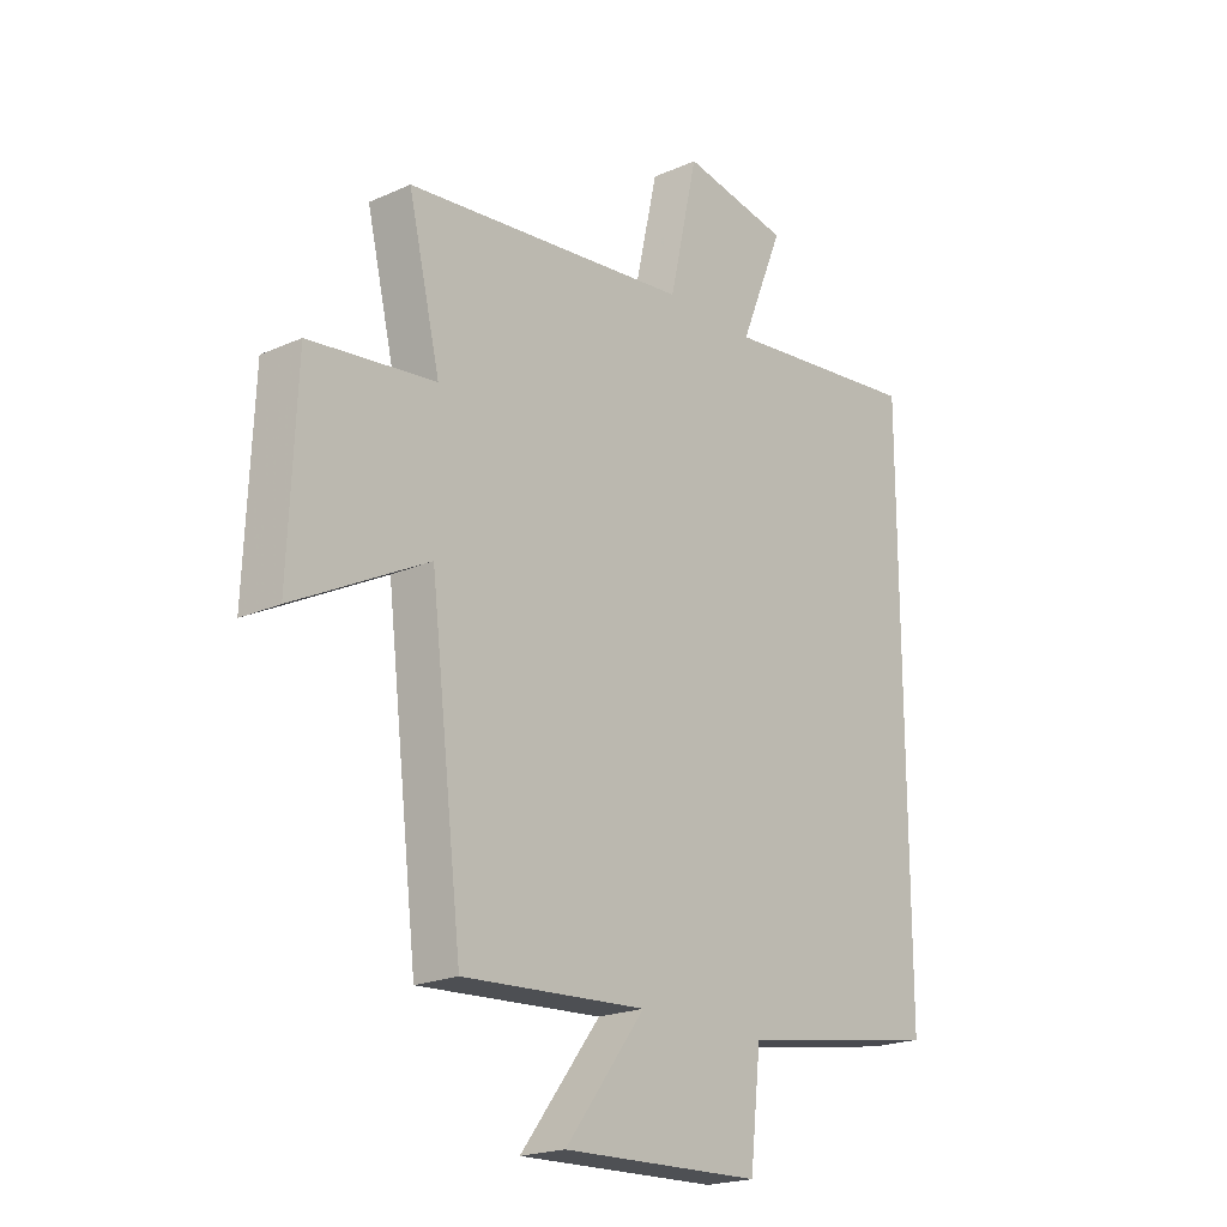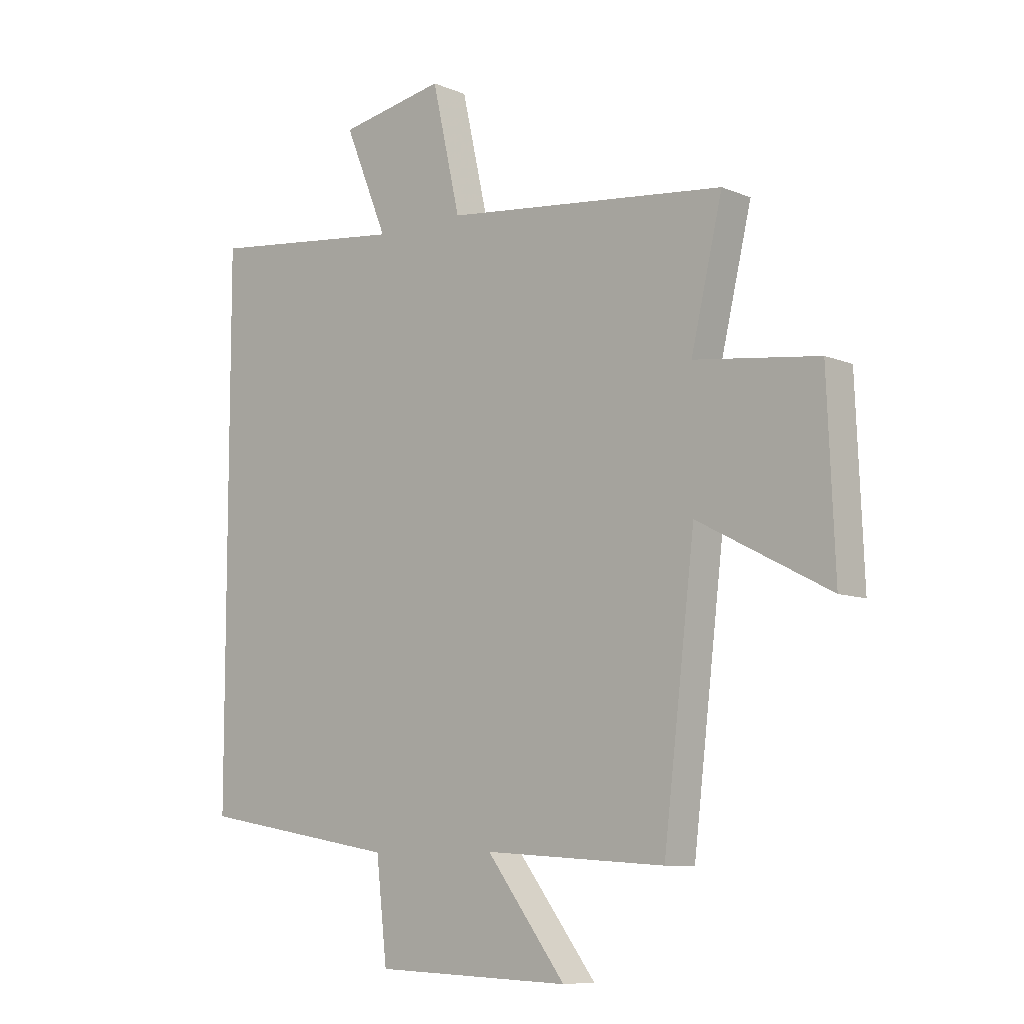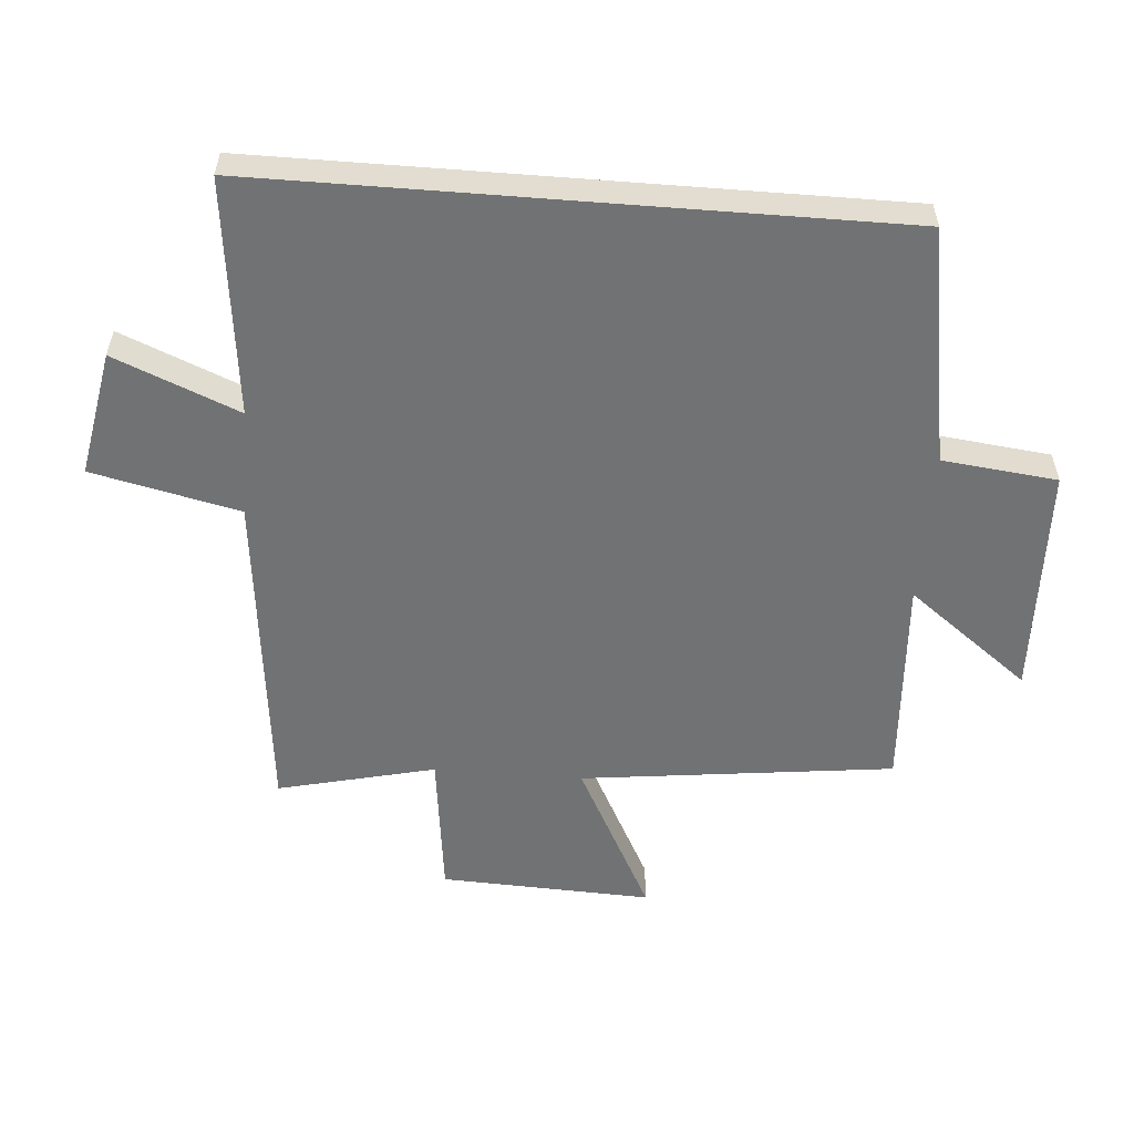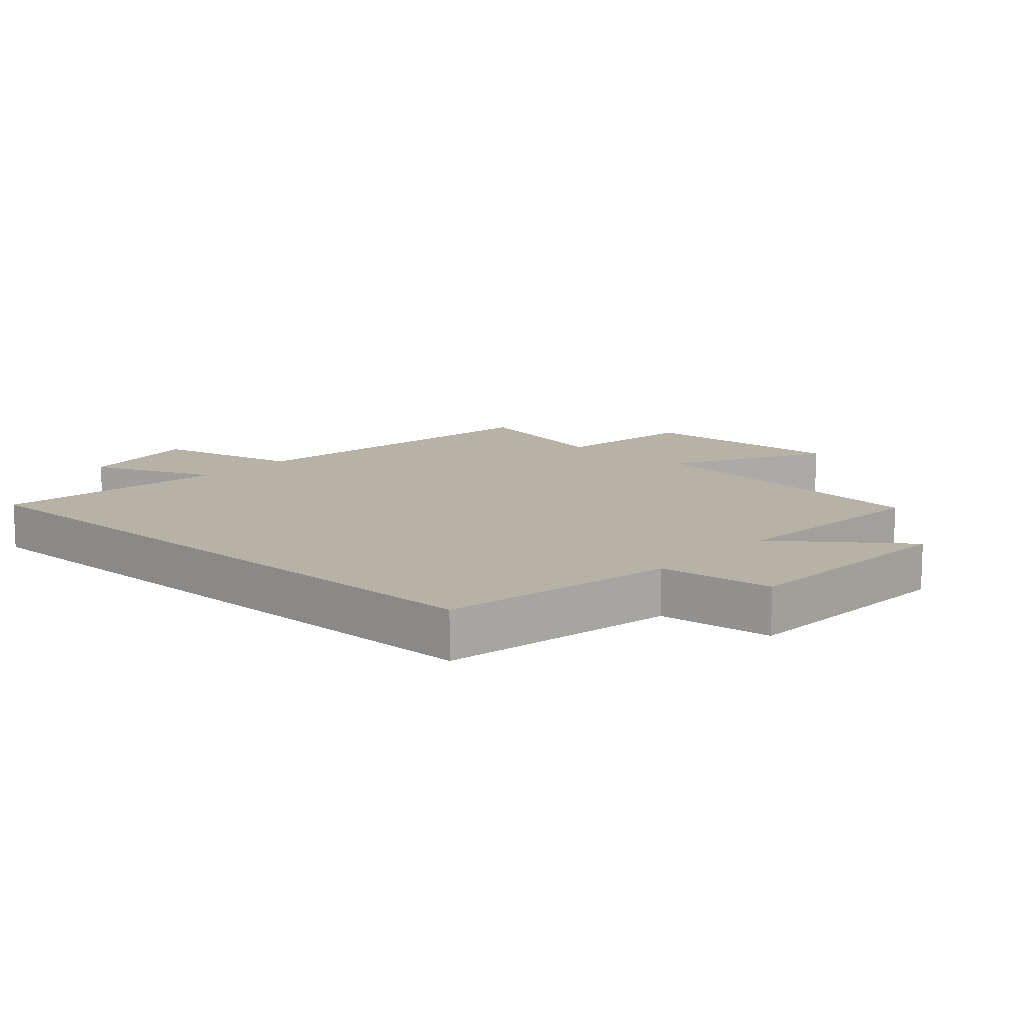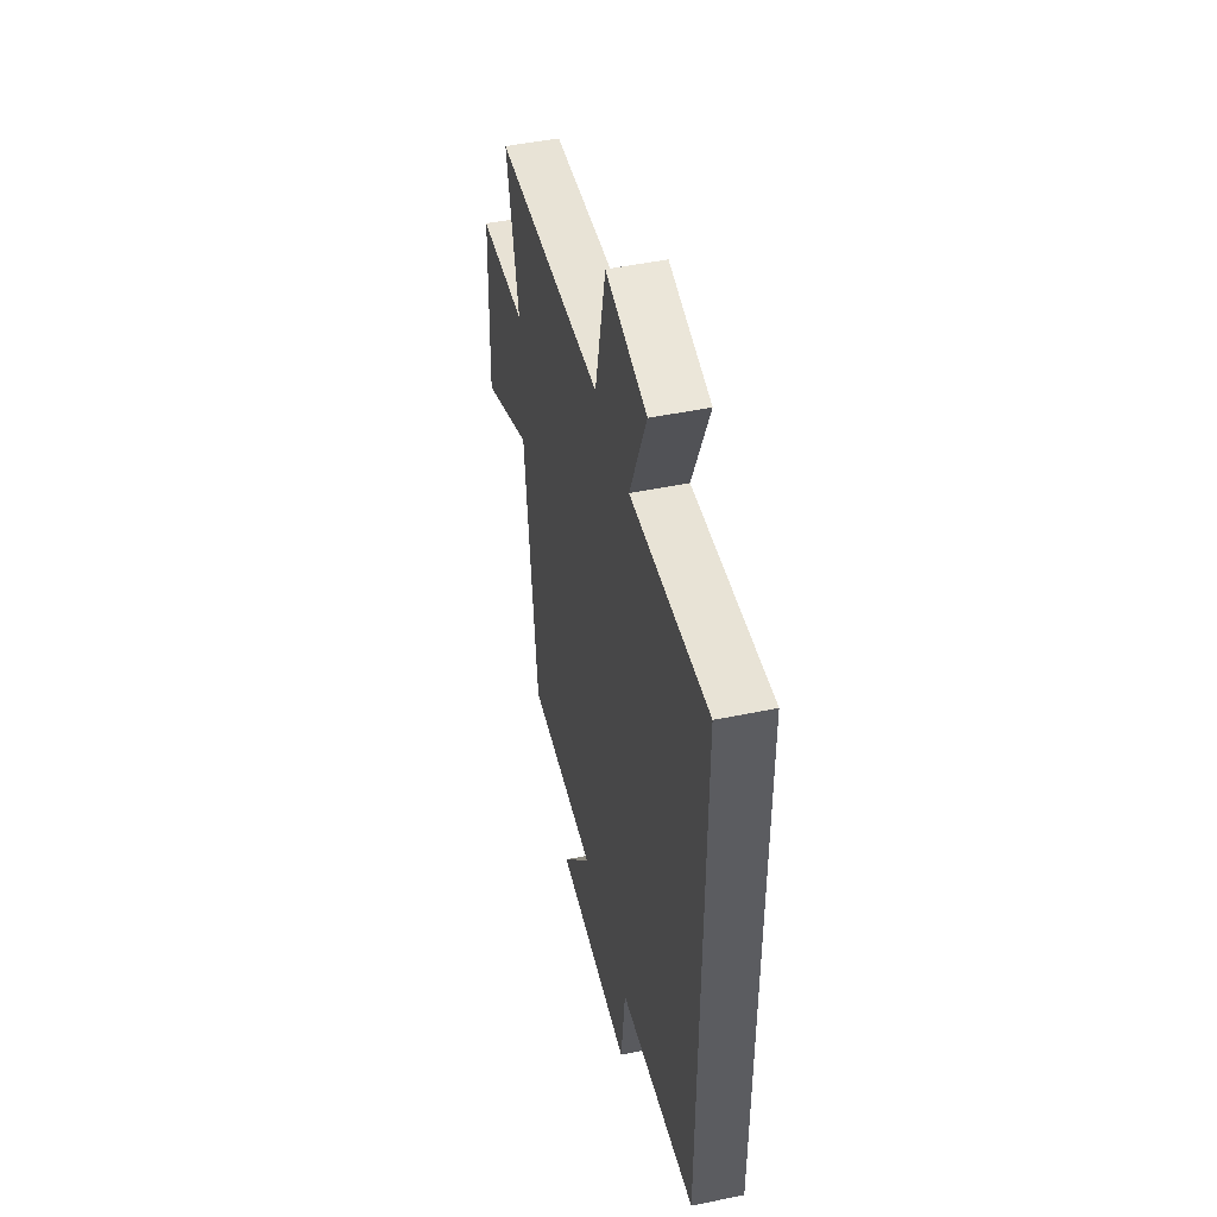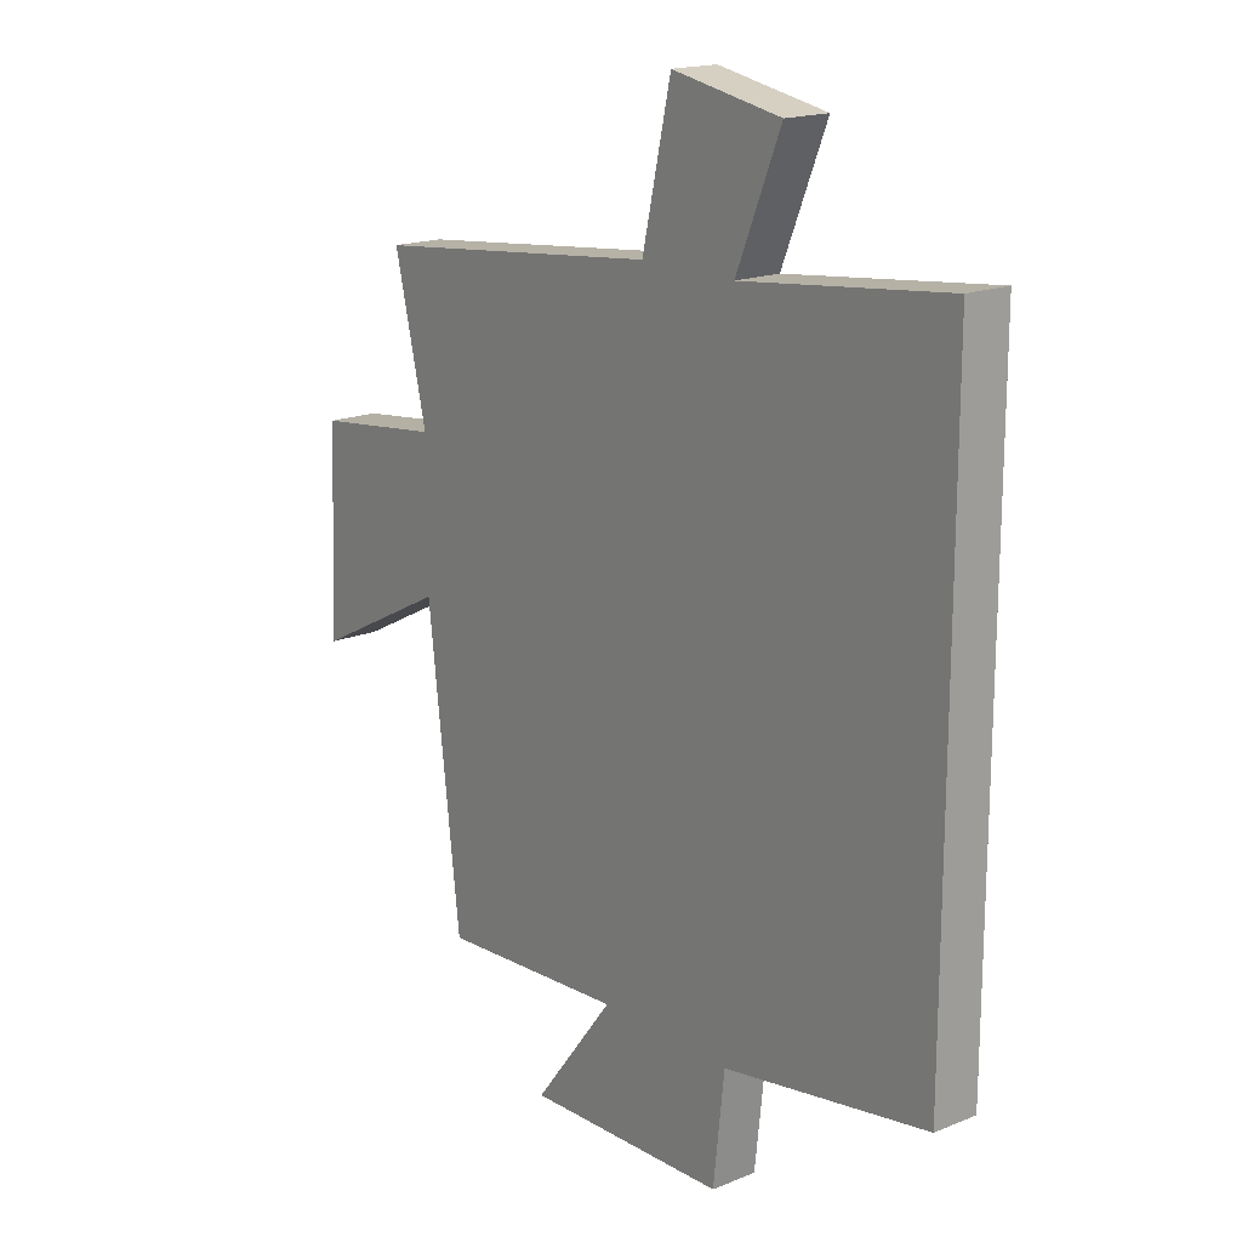
<metadata>
{"format":"obj","ext":"obj","renderer":"f3d","projection":"perspective","resolution":1024,"background":"white","views":[{"elev":-20.6,"azim":-50.9,"up":"+Z"},{"elev":-8.6,"azim":-138.1,"up":"+Z"},{"elev":-55.5,"azim":85.5,"up":"+Y"},{"elev":12.3,"azim":132.5,"up":"+Y"},{"elev":48.5,"azim":77.0,"up":"+Z"},{"elev":17.7,"azim":51.4,"up":"+Z"}]}
</metadata>
<code>
v -0.558 0.07 0.444
v -0.037 0.07 0.5
v 0.015 0.07 0.73
v 0.211 0.07 0.694
v 0.131 0.07 0.5
v 0.5 0.07 0.542
v 0.5 0.07 -0.438
v 0.131 0.07 -0.5
v 0.111 0.07 -0.679
v -0.253 0.07 -0.691
v -0.107 0.07 -0.5
v -0.442 0.07 -0.521
v -0.5 0.07 -0.033
v -0.743 0.07 -0.159
v -0.729 0.07 0.171
v -0.5 0.07 0.199
v -0.558 0 0.444
v -0.037 0 0.5
v 0.015 0 0.73
v 0.211 0 0.694
v 0.131 0 0.5
v 0.5 0 0.542
v 0.5 0 -0.438
v 0.131 0 -0.5
v 0.111 0 -0.679
v -0.253 0 -0.691
v -0.107 0 -0.5
v -0.442 0 -0.521
v -0.5 0 -0.033
v -0.743 0 -0.159
v -0.729 0 0.171
v -0.5 0 0.199
f 13 14 15 16
f 11 12 13 16
f 11 16 1 2
f 8 9 10 11
f 7 8 11
f 6 7 11
f 5 6 11
f 5 11 2 3
f 3 4 5
f 32 31 30 29
f 32 29 28 27
f 18 17 32 27
f 27 26 25 24
f 27 24 23
f 27 23 22
f 27 22 21
f 19 18 27 21
f 21 20 19
f 1 17 18 2
f 2 18 19 3
f 3 19 20 4
f 4 20 21 5
f 5 21 22 6
f 6 22 23 7
f 7 23 24 8
f 8 24 25 9
f 9 25 26 10
f 10 26 27 11
f 11 27 28 12
f 12 28 29 13
f 13 29 30 14
f 14 30 31 15
f 15 31 32 16
f 16 32 17 1

</code>
